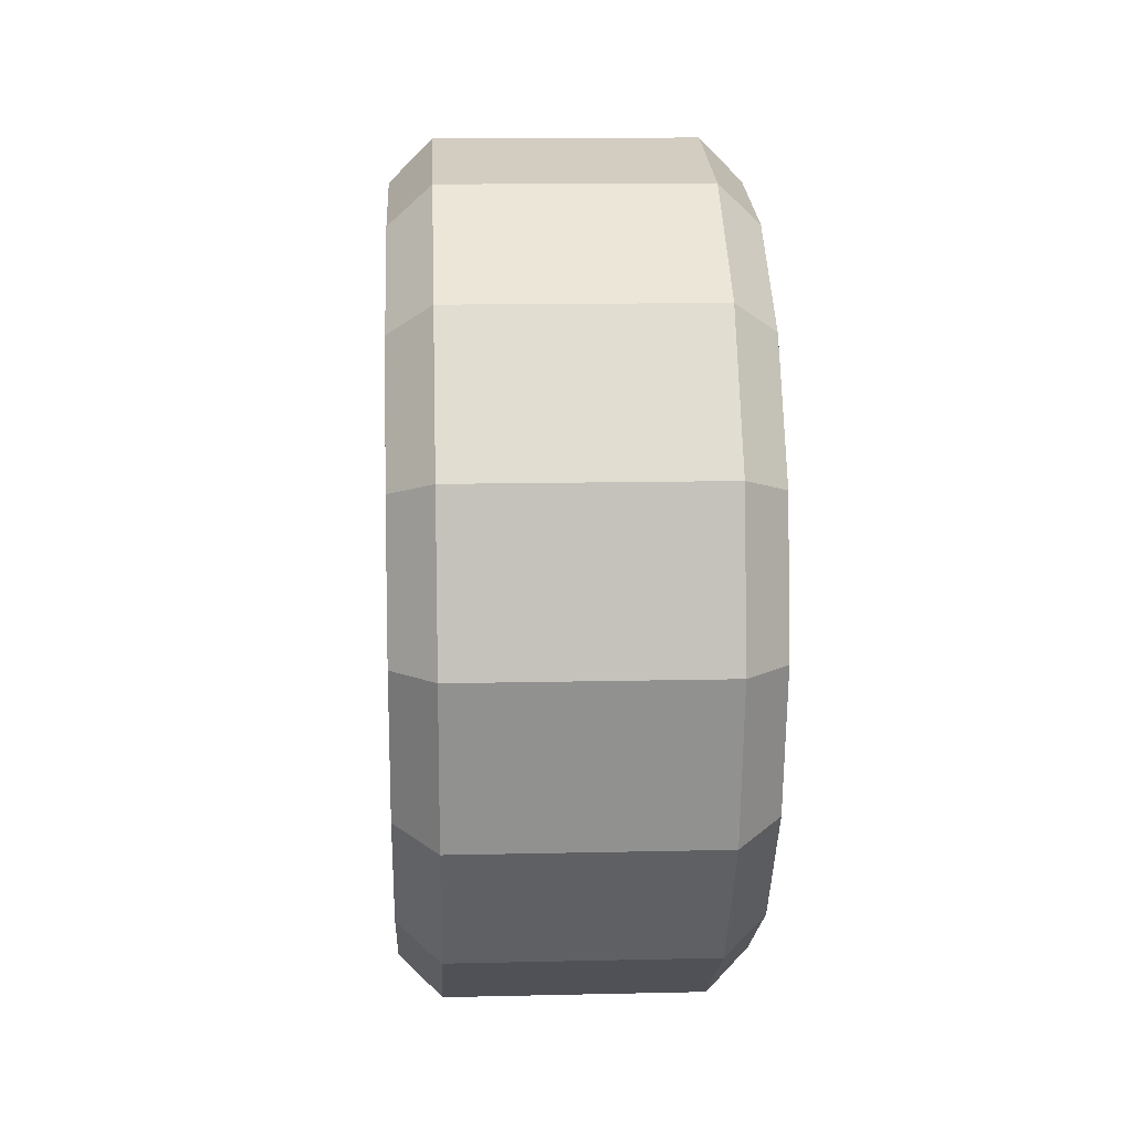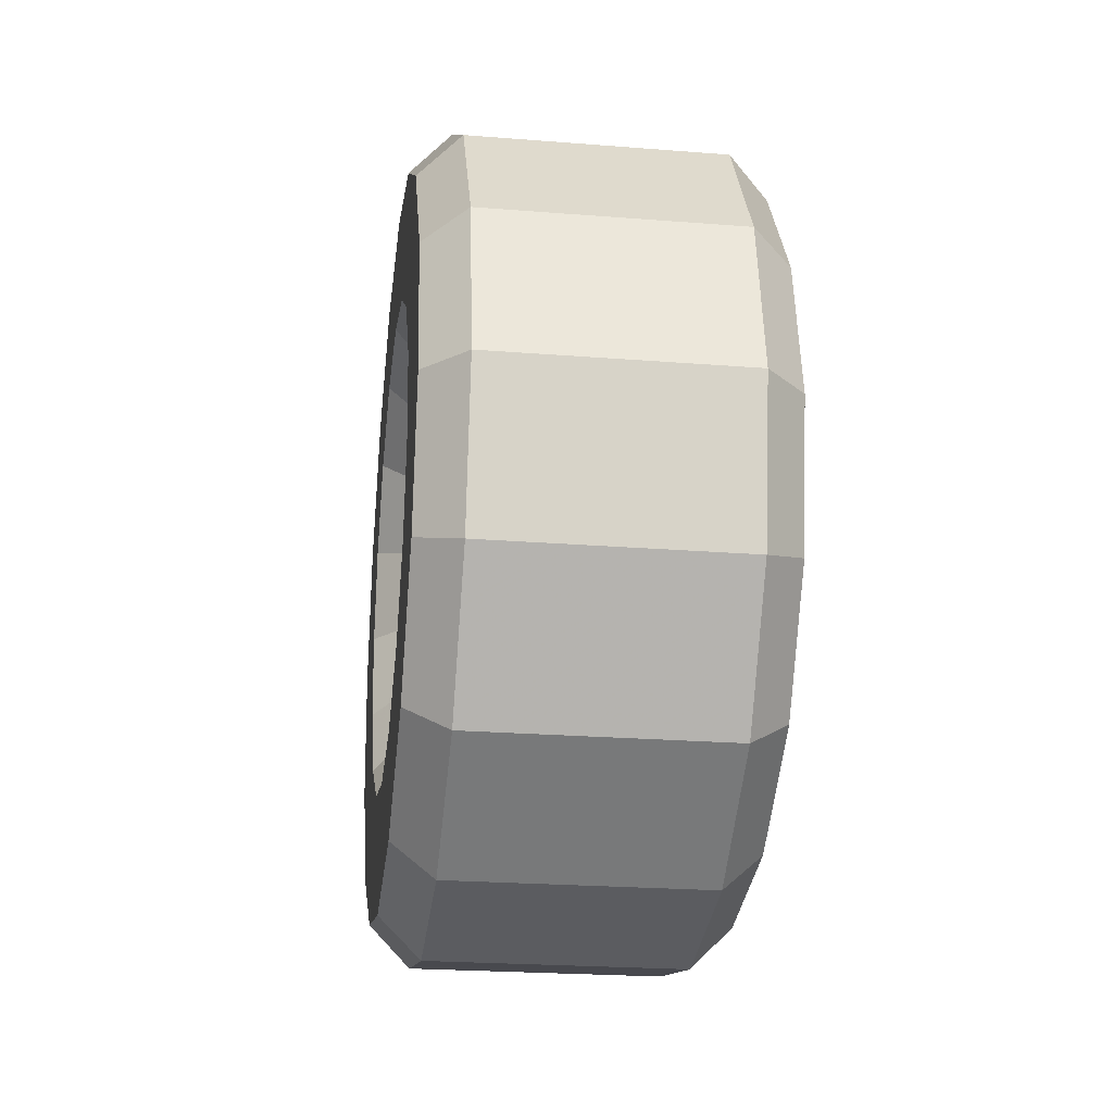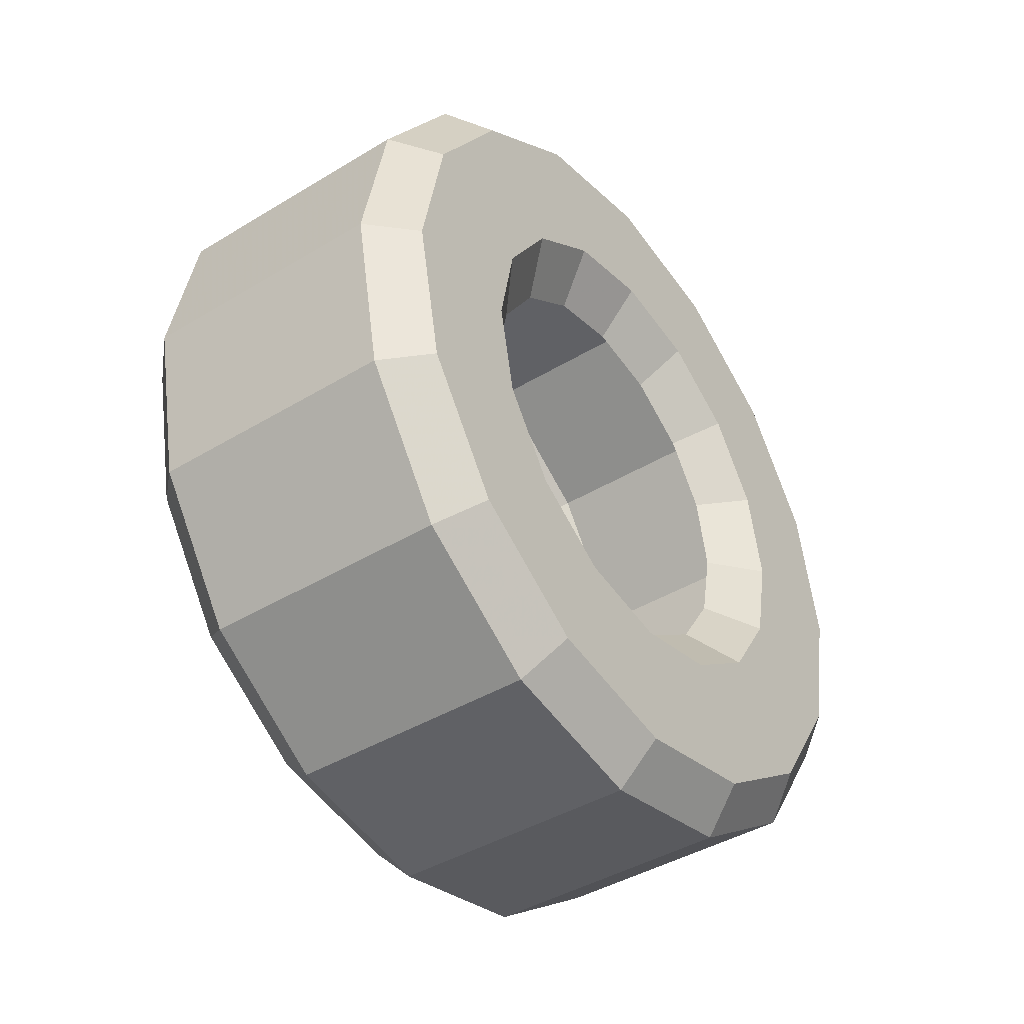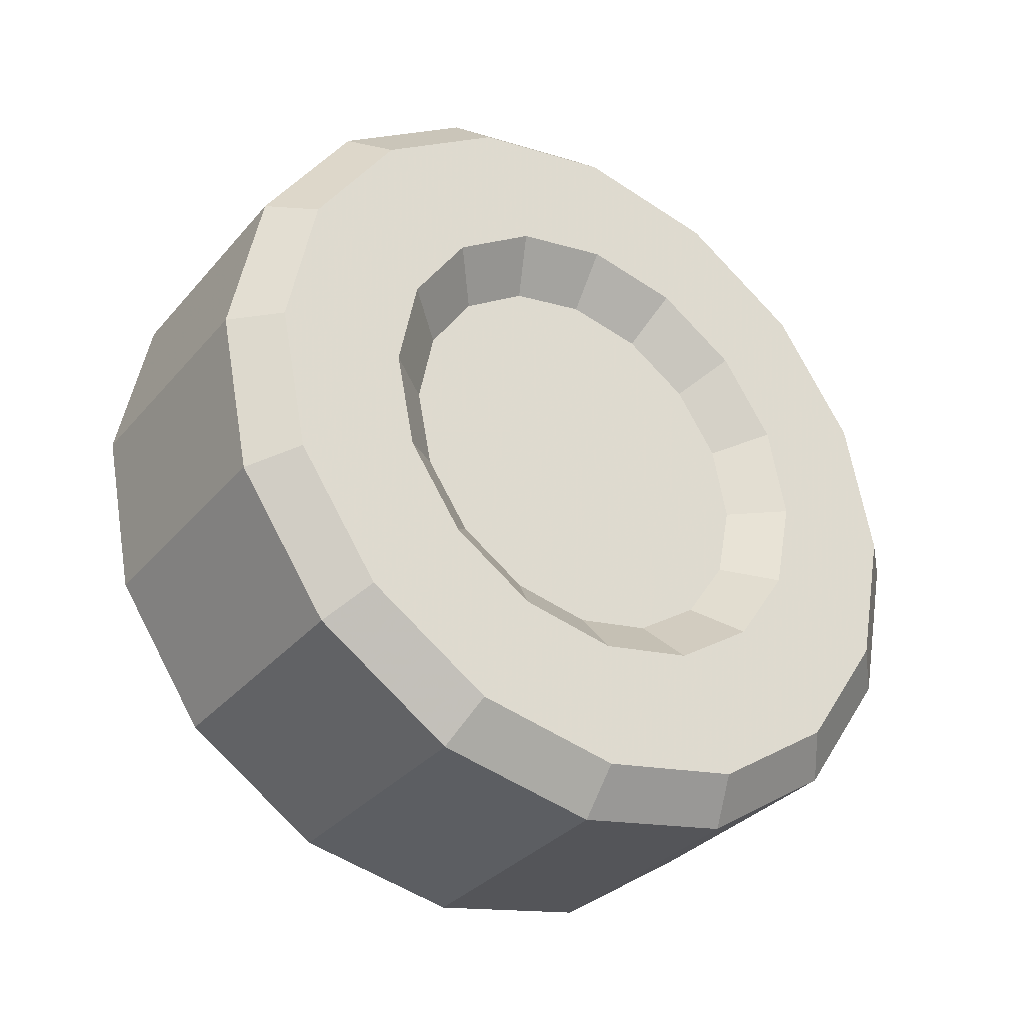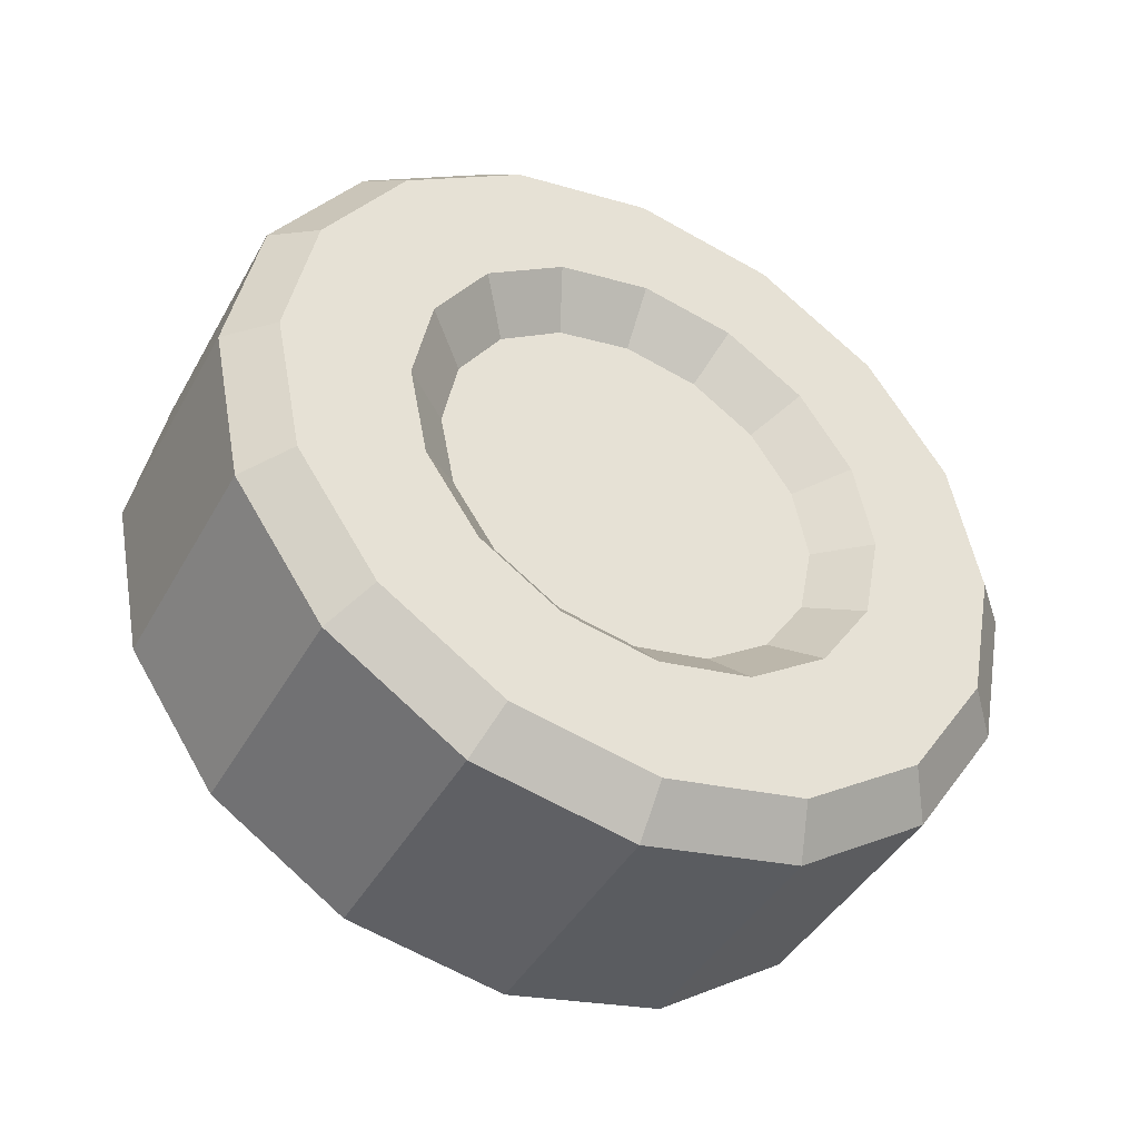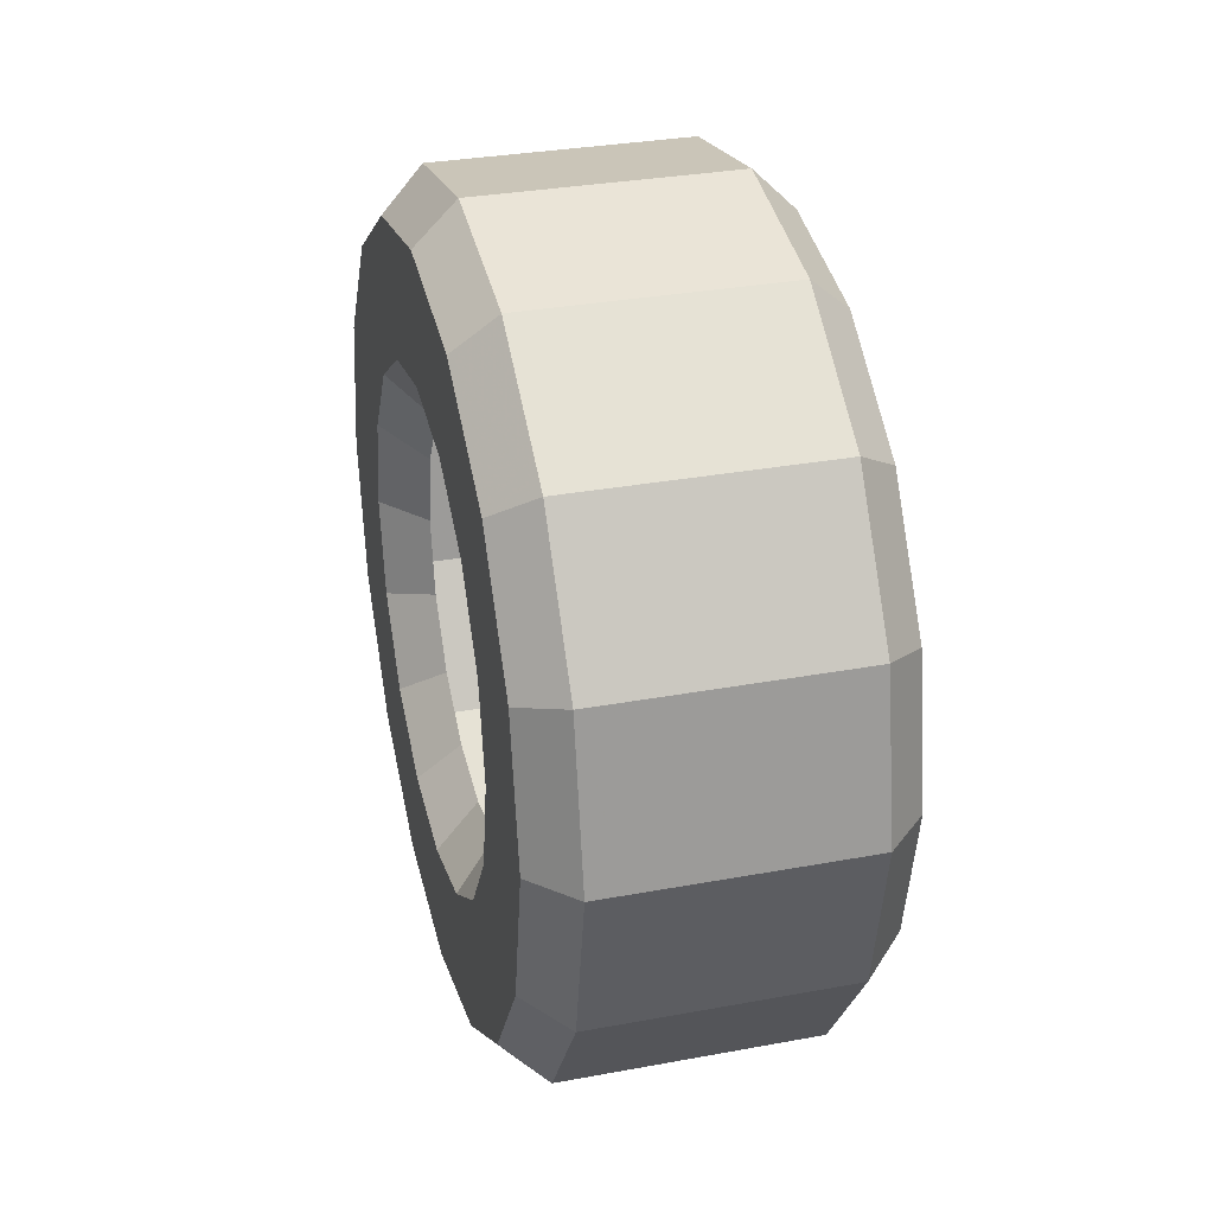
<metadata>
{"format":"obj","ext":"obj","renderer":"f3d","projection":"perspective","resolution":1024,"background":"white","views":[{"elev":13.1,"azim":-3.0,"up":"+Z"},{"elev":-23.8,"azim":-7.5,"up":"+Z"},{"elev":-41.8,"azim":-143.8,"up":"+Y"},{"elev":-33.2,"azim":56.1,"up":"+Y"},{"elev":-42.9,"azim":62.7,"up":"+Z"},{"elev":31.8,"azim":-14.6,"up":"+Y"}]}
</metadata>
<code>
o Circle.001_Circle.002
v 0.075 0 0
v 0.075 -0.084 0.084
v 0.075 -0.1098 0.04546
v 0.075 0 -0.1188
v 0.075 0.04546 -0.1098
v 0.075 -0.04546 0.1098
v 0.075 -0.04546 -0.1098
v 0.075 -0 0.1188
v 0.075 -0.084 -0.084
v 0.075 0.04546 0.1098
v 0.075 -0.1098 -0.04546
v 0.075 0.1098 -0.04546
v 0.075 0.1188 0
v 0.075 0.084 0.084
v 0.075 -0.1188 -0
v 0.075 0.084 -0.084
v 0.075 0.1098 0.04546
f 1 2 3
f 1 4 5
f 1 6 2
f 1 7 4
f 1 8 6
f 1 9 7
f 1 10 8
f 1 11 9
f 1 12 13
f 1 14 10
f 1 15 11
f 1 16 12
f 1 17 14
f 1 3 15
f 16 1 5
f 1 13 17
o Circle_Circle.001
v 0.1 -0.0861 0.2079
v 0.1 -0 0.225
v 0.075 -0.09567 0.231
v 0.1 0 -0.225
v 0.1 -0.0861 -0.2079
v 0.075 -0.09567 -0.231
v 0.1 -0.1591 0.1591
v 0.1 0.0861 -0.2079
v 0.075 0.09567 -0.231
v 0.1 -0.2079 0.0861
v 0.075 -0.1768 0.1768
v 0.1 0.2079 0.0861
v 0.1 0.225 0
v 0.075 0.25 0
v 0.1 0.1591 -0.1591
v 0.1 -0.225 -0
v 0.075 -0.25 -0
v 0.1 0.1591 0.1591
v 0.075 0.1768 0.1768
v 0.1 0.2079 -0.0861
v 0.075 0.231 -0.09567
v 0.1 -0.2079 -0.0861
v 0.1 0.0861 0.2079
v 0.075 0.09567 0.231
v 0.1 -0.1591 -0.1591
v 0.075 -0.231 -0.09567
v -0.1019 -0.0861 -0.2079
v -0.07687 -0.09567 -0.231
v -0.1019 -0.1591 -0.1591
v -0.1019 0.2079 -0.0861
v -0.1019 0.225 0
v -0.07687 0.231 -0.09567
v -0.1019 -0 0.225
v -0.07687 -0 0.25
v -0.07687 0.09567 0.231
v -0.07687 -0.1768 -0.1768
v -0.07687 -0.231 -0.09567
v -0.1019 0.0861 0.2079
v -0.1019 0.1591 0.1591
v -0.1019 -0.2079 -0.0861
v -0.1019 -0.225 -0
v -0.1019 0.1591 -0.1591
v -0.07687 0.1768 0.1768
v -0.1019 0.2079 0.0861
v -0.07687 -0.25 -0
v -0.1019 -0.2079 0.0861
v -0.07687 0.1768 -0.1768
v -0.07687 0.09567 -0.231
v -0.07687 0.231 0.09567
v -0.07687 0.25 0
v -0.07687 -0.231 0.09567
v -0.07687 -0.1768 0.1768
v -0.1019 0.0861 -0.2079
v -0.1019 0 -0.225
v -0.1019 -0.1591 0.1591
v -0.07687 -0.09567 0.231
v -0.07687 0 -0.25
v -0.1019 -0.0861 0.2079
v 0.075 0.231 0.09567
v -0.000932 0.231 0.09567
v 0.075 0.1768 -0.1768
v -0.000932 0.1768 -0.1768
v 0.075 -0.231 0.09567
v -0.000932 -0.231 0.09567
v -0.000932 0.1768 0.1768
v -0.000932 0.231 -0.09567
v -0.000932 -0.25 -0
v -0.000932 0.25 0
v 0.075 -0.1768 -0.1768
v -0.000932 -0.231 -0.09567
v 0.075 -0 0.25
v -0.000932 0.09567 0.231
v -0.000932 -0.1768 -0.1768
v -0.000932 -0 0.25
v 0.075 0 -0.25
v -0.000932 0 -0.25
v -0.000932 -0.09567 0.231
v -0.000932 0.09567 -0.231
v -0.000932 -0.1768 0.1768
v 0.1 0.05683 -0.1372
v 0.1 0 -0.1485
v 0.1 -0.1372 0.05683
v 0.1 -0.105 0.105
v 0.1 0.1372 0.05683
v 0.1 0.1485 0
v 0.1 0.105 -0.105
v 0.1 -0.1485 -0
v 0.1 0.105 0.105
v 0.1 0.1372 -0.05683
v 0.1 -0.1372 -0.05683
v 0.1 0.05683 0.1372
v 0.1 -0.105 -0.105
v 0.1 -0 0.1485
v 0.1 -0.05683 -0.1372
v 0.1 -0.05683 0.1372
v 0.075 0.084 -0.084
v 0.075 0.04546 -0.1098
v 0.075 -0.1188 -0
v 0.075 -0.1098 0.04546
v 0.075 0.084 0.084
v 0.075 0.1098 0.04546
v 0.075 0.1098 -0.04546
v 0.075 -0.1098 -0.04546
v 0.075 0.04546 0.1098
v 0.075 -0.084 -0.084
v 0.075 -0 0.1188
v 0.075 -0.04546 -0.1098
v 0.075 -0.04546 0.1098
v 0.075 0 -0.1188
v 0.075 -0.084 0.084
v 0.075 0.1188 0
v -0.000932 -0.09567 -0.231
v -0.1019 0.05683 -0.1372
v -0.1019 0 -0.1485
v -0.1019 -0.1372 0.05683
v -0.1019 0.1372 0.05683
v -0.1019 0.105 -0.105
v -0.1019 -0.1485 -0
v -0.1019 0.105 0.105
v -0.1019 0.1372 -0.05683
v -0.1019 -0.1372 -0.05683
v -0.1019 0.05683 0.1372
v -0.1019 0.1485 0
v -0.1019 -0.105 -0.105
v -0.1019 -0 0.1485
v -0.1019 -0.05683 -0.1372
v -0.1019 -0.05683 0.1372
v -0.1019 -0.105 0.105
v -0.07687 0.084 -0.084
v -0.07687 -0.1188 -0
v -0.07687 -0.1098 0.04546
v -0.07687 0.084 0.084
v -0.07687 0.1098 0.04546
v -0.07687 0.1098 -0.04546
v -0.07687 -0.1098 -0.04546
v -0.07687 0.04546 0.1098
v -0.07687 0.1188 0
v -0.07687 -0.084 -0.084
v -0.07687 -0 0.1188
v -0.07687 -0.04546 -0.1098
v -0.07687 -0.04546 0.1098
v -0.07687 0 -0.1188
v -0.07687 -0.084 0.084
v -0.07687 0.04546 -0.1098
f 18 19 20
f 21 22 23
f 24 18 20
f 25 21 26
f 27 24 28
f 29 30 31
f 32 25 26
f 33 27 34
f 35 29 36
f 37 32 38
f 39 33 34
f 40 35 41
f 42 39 43
f 19 40 41
f 37 38 31
f 22 42 23
f 44 45 46
f 47 48 49
f 50 51 52
f 46 53 54
f 55 52 56
f 57 54 58
f 47 49 59
f 56 60 61
f 58 62 63
f 59 64 65
f 61 66 67
f 63 68 69
f 70 65 71
f 72 69 73
f 71 74 45
f 75 73 50
f 76 31 77
f 78 26 79
f 34 80 81
f 36 76 82
f 38 78 83
f 43 34 84
f 41 36 82
f 83 85 38
f 86 43 87
f 88 41 89
f 23 86 90
f 20 88 91
f 92 23 93
f 28 20 94
f 26 92 95
f 80 28 96
f 97 98 25
f 99 100 24
f 101 102 30
f 103 97 25
f 104 99 33
f 105 101 35
f 106 103 37
f 107 104 33
f 108 105 40
f 106 37 30
f 109 107 39
f 110 108 40
f 111 109 22
f 110 18 112
f 98 111 22
f 112 18 100
f 113 114 97
f 115 116 104
f 117 118 105
f 119 113 106
f 120 115 104
f 121 117 108
f 119 106 102
f 122 120 107
f 123 121 108
f 124 122 111
f 125 123 110
f 126 124 111
f 127 125 112
f 114 126 97
f 116 127 100
f 118 128 102
f 68 81 96
f 65 95 74
f 73 94 91
f 74 93 45
f 51 91 89
f 45 129 90
f 64 79 65
f 62 84 81
f 67 85 49
f 54 87 84
f 49 83 64
f 60 82 66
f 69 96 94
f 53 90 87
f 66 77 67
f 130 70 131
f 132 63 72
f 133 61 48
f 134 59 70
f 135 58 132
f 136 56 133
f 137 47 134
f 138 57 58
f 139 55 136
f 137 140 48
f 141 46 57
f 142 50 55
f 143 44 141
f 144 75 142
f 131 71 44
f 145 72 75
f 146 134 130
f 147 135 148
f 149 136 150
f 151 137 146
f 152 138 135
f 153 139 149
f 151 154 140
f 155 141 138
f 156 142 139
f 157 143 155
f 158 144 142
f 159 131 143
f 160 145 144
f 161 130 159
f 148 132 145
f 150 133 140
f 52 89 82
f 19 88 20
f 92 21 23
f 28 24 20
f 21 92 26
f 80 27 28
f 76 29 31
f 78 32 26
f 27 80 34
f 29 76 36
f 32 78 38
f 43 39 34
f 35 36 41
f 86 42 43
f 88 19 41
f 30 37 31
f 42 86 23
f 45 53 46
f 48 67 49
f 55 50 52
f 57 46 54
f 52 60 56
f 54 62 58
f 49 64 59
f 60 66 61
f 62 68 63
f 70 59 65
f 48 61 67
f 72 63 69
f 65 74 71
f 75 72 73
f 44 71 45
f 73 51 50
f 31 85 77
f 26 95 79
f 84 34 81
f 76 77 82
f 78 79 83
f 87 43 84
f 89 41 82
f 38 85 31
f 90 86 87
f 91 88 89
f 129 23 90
f 94 20 91
f 23 129 93
f 96 28 94
f 92 93 95
f 81 80 96
f 98 21 25
f 27 99 24
f 29 101 30
f 32 103 25
f 99 27 33
f 101 29 35
f 103 32 37
f 39 107 33
f 105 35 40
f 102 106 30
f 42 109 39
f 19 110 40
f 109 42 22
f 19 18 110
f 21 98 22
f 100 18 24
f 103 113 97
f 116 99 104
f 118 101 105
f 113 103 106
f 107 120 104
f 117 105 108
f 128 119 102
f 109 122 107
f 110 123 108
f 122 109 111
f 112 125 110
f 98 126 111
f 100 127 112
f 126 98 97
f 99 116 100
f 101 118 102
f 69 68 96
f 95 93 74
f 51 73 91
f 93 129 45
f 52 51 89
f 53 45 90
f 79 95 65
f 68 62 81
f 49 85 83
f 62 54 84
f 83 79 64
f 82 77 66
f 73 69 94
f 54 53 87
f 77 85 67
f 70 71 131
f 145 132 72
f 140 133 48
f 130 134 70
f 58 63 132
f 56 61 133
f 47 59 134
f 135 138 58
f 55 56 136
f 47 137 48
f 138 141 57
f 139 142 55
f 44 46 141
f 75 50 142
f 143 131 44
f 144 145 75
f 161 146 130
f 135 132 148
f 136 133 150
f 137 134 146
f 147 152 135
f 139 136 149
f 137 151 140
f 152 155 138
f 153 156 139
f 143 141 155
f 156 158 142
f 157 159 143
f 158 160 144
f 130 131 159
f 160 148 145
f 154 150 140
f 60 52 82

</code>
